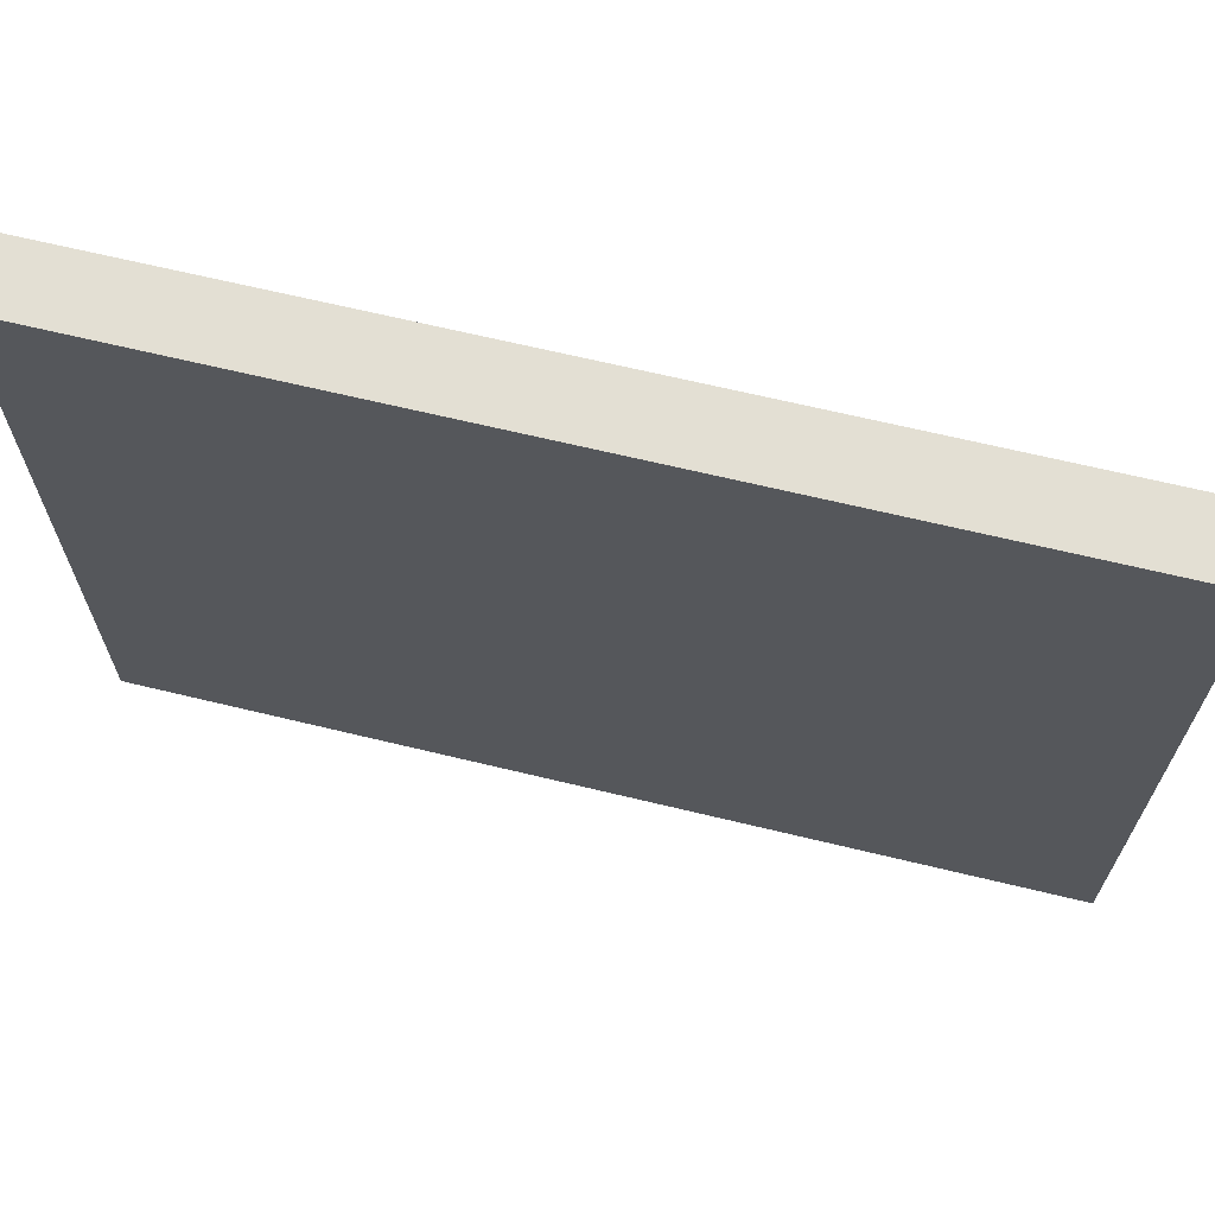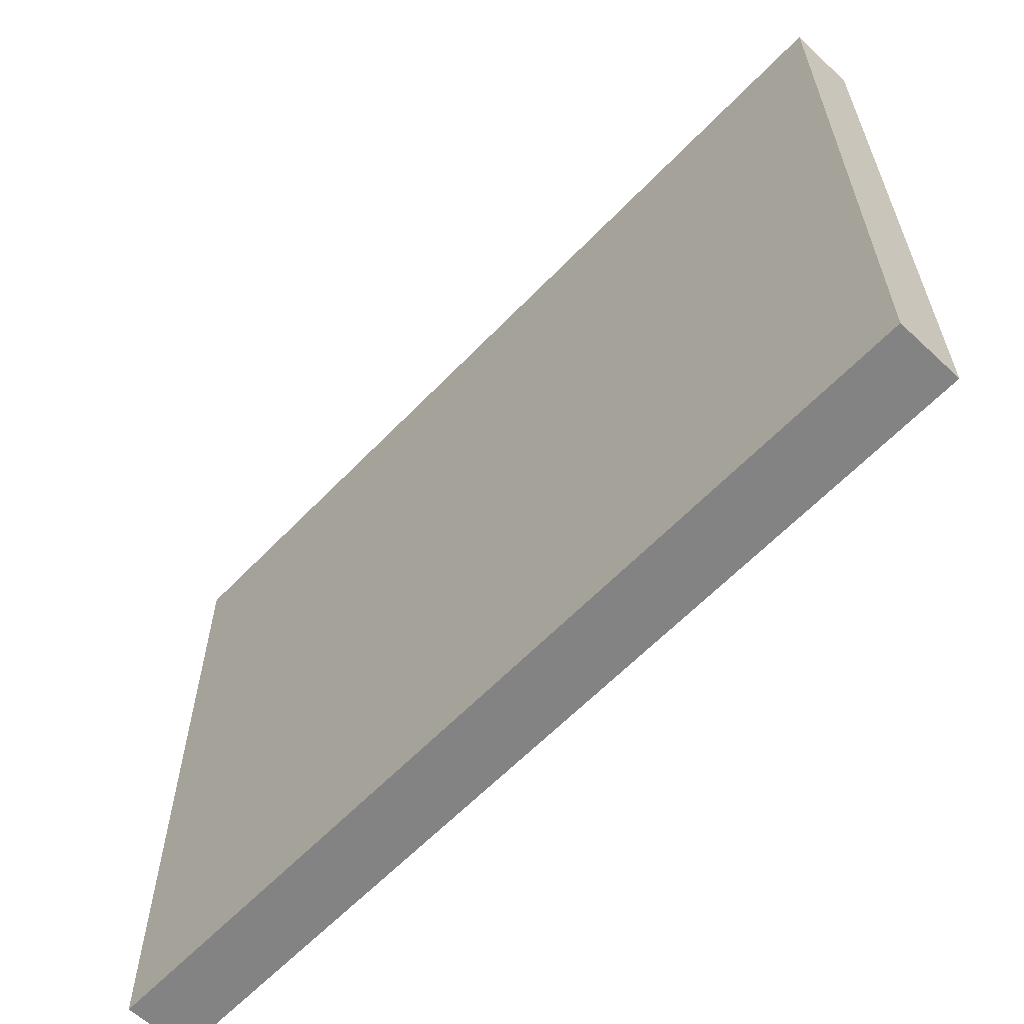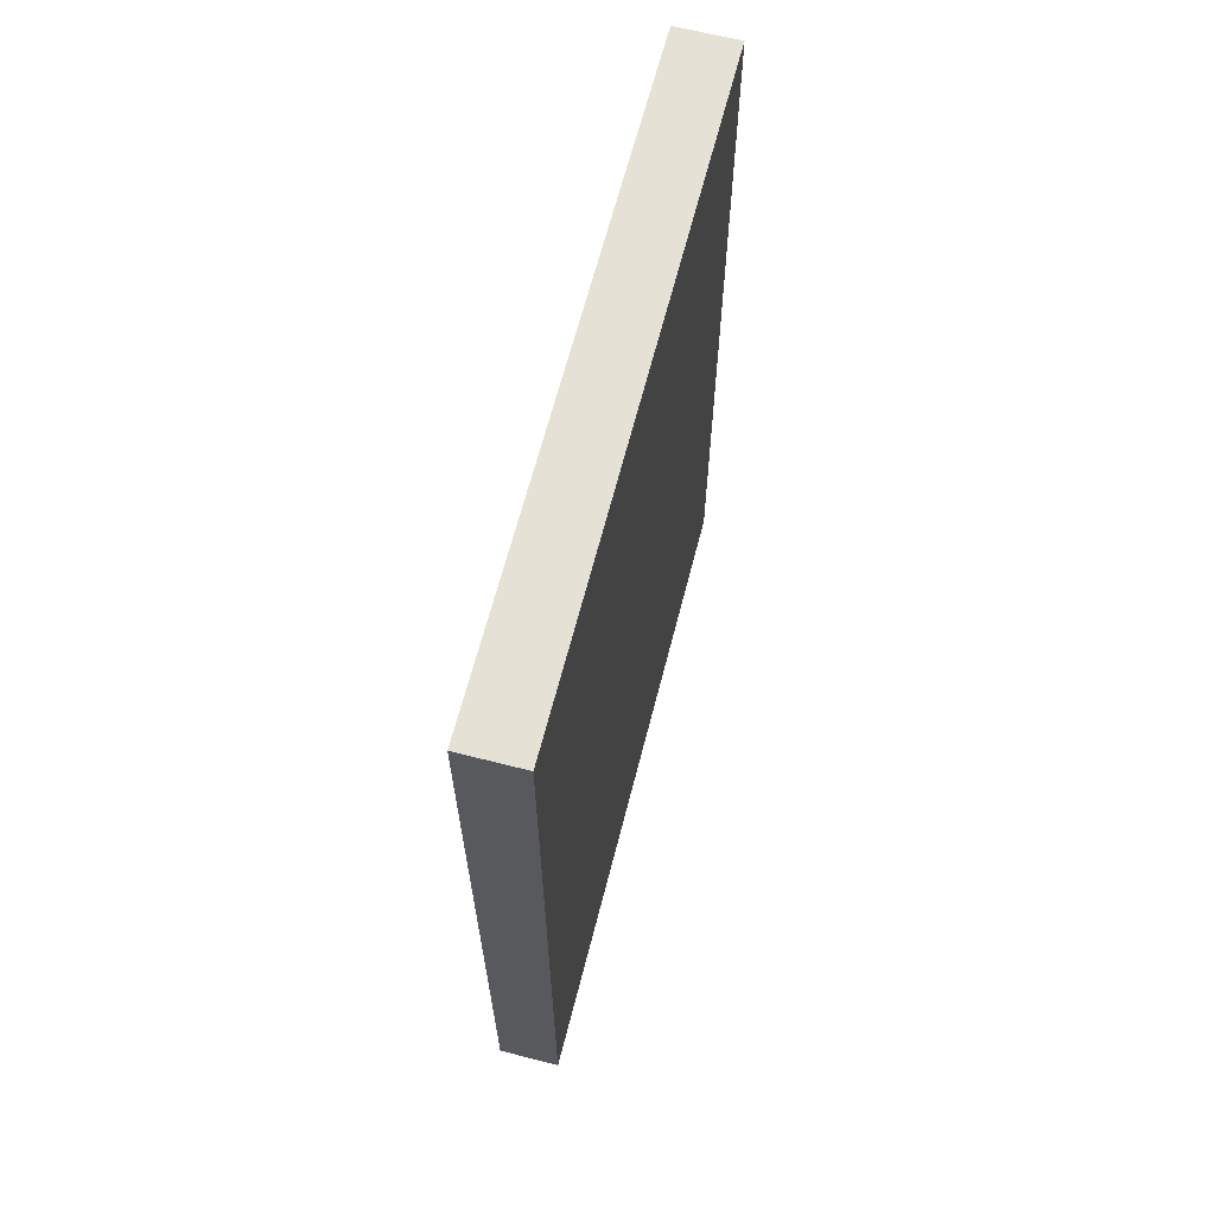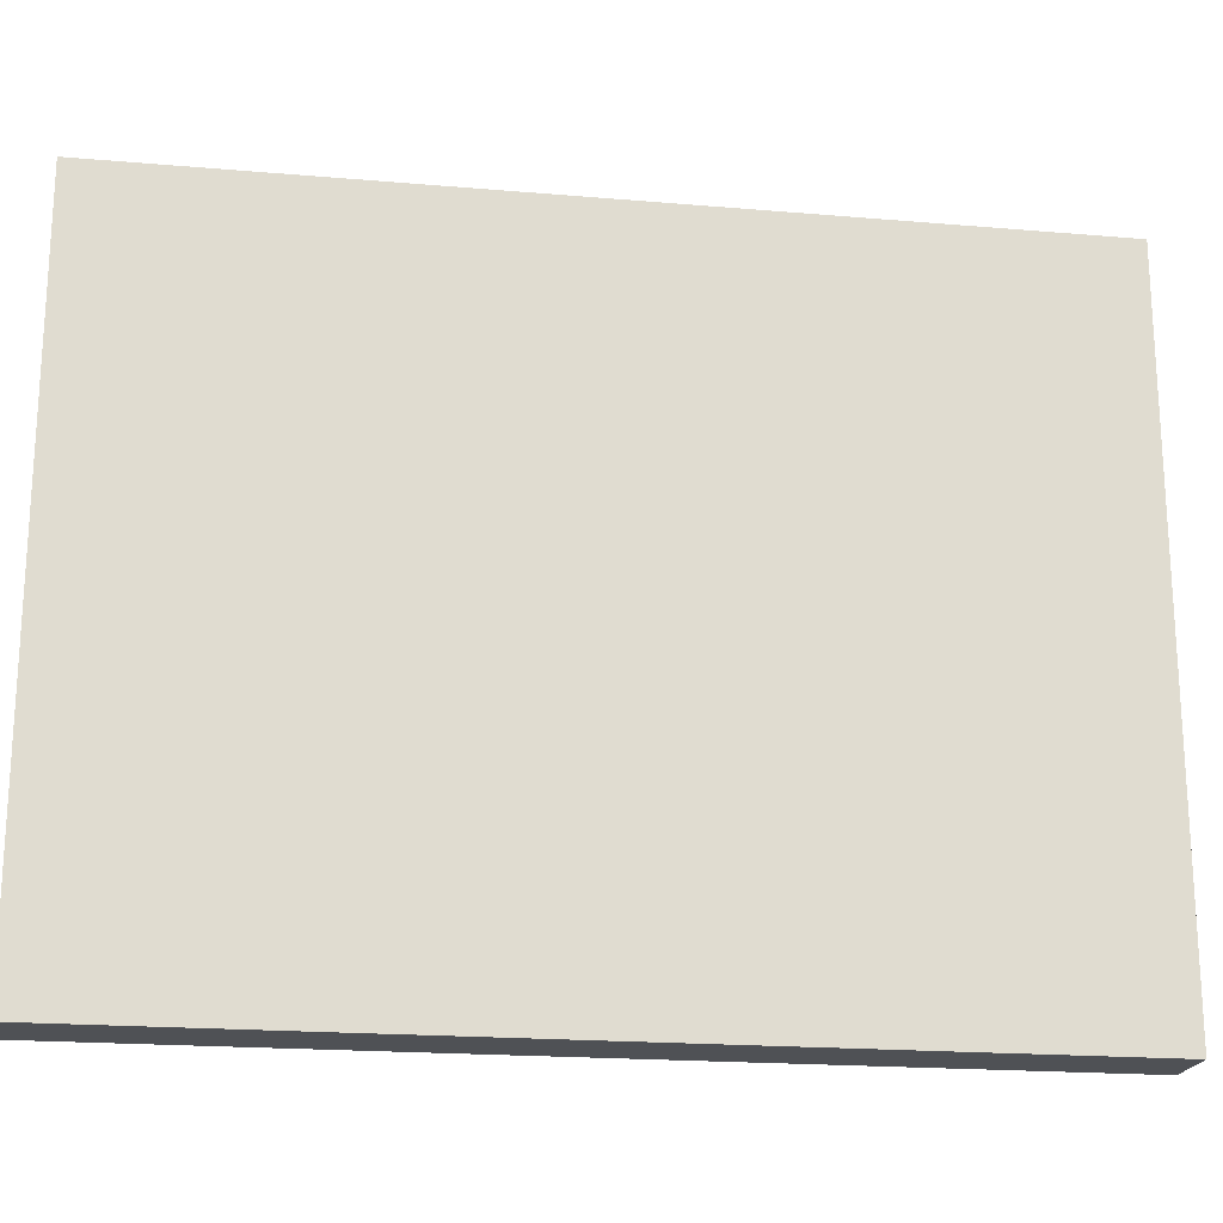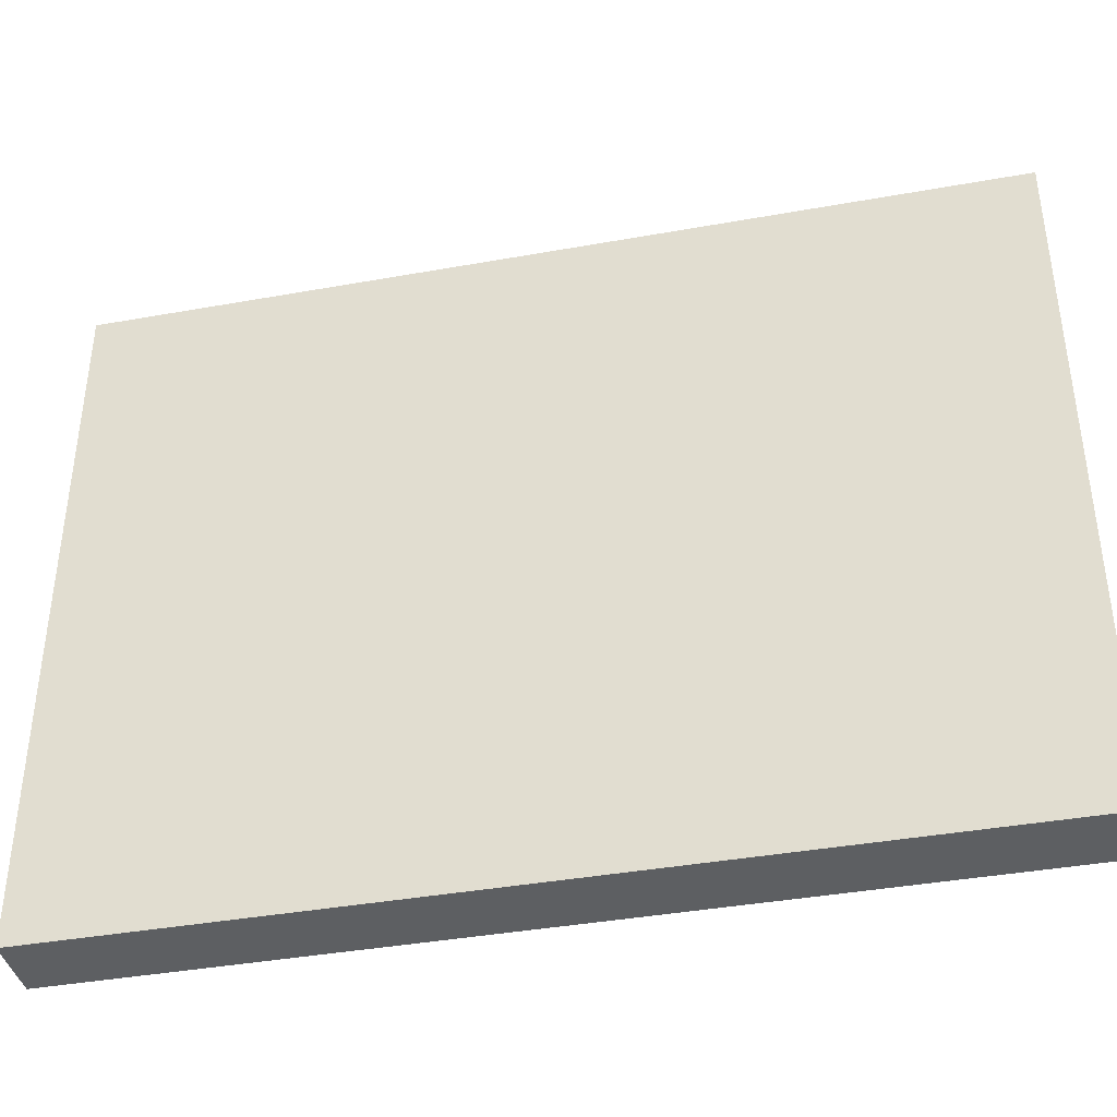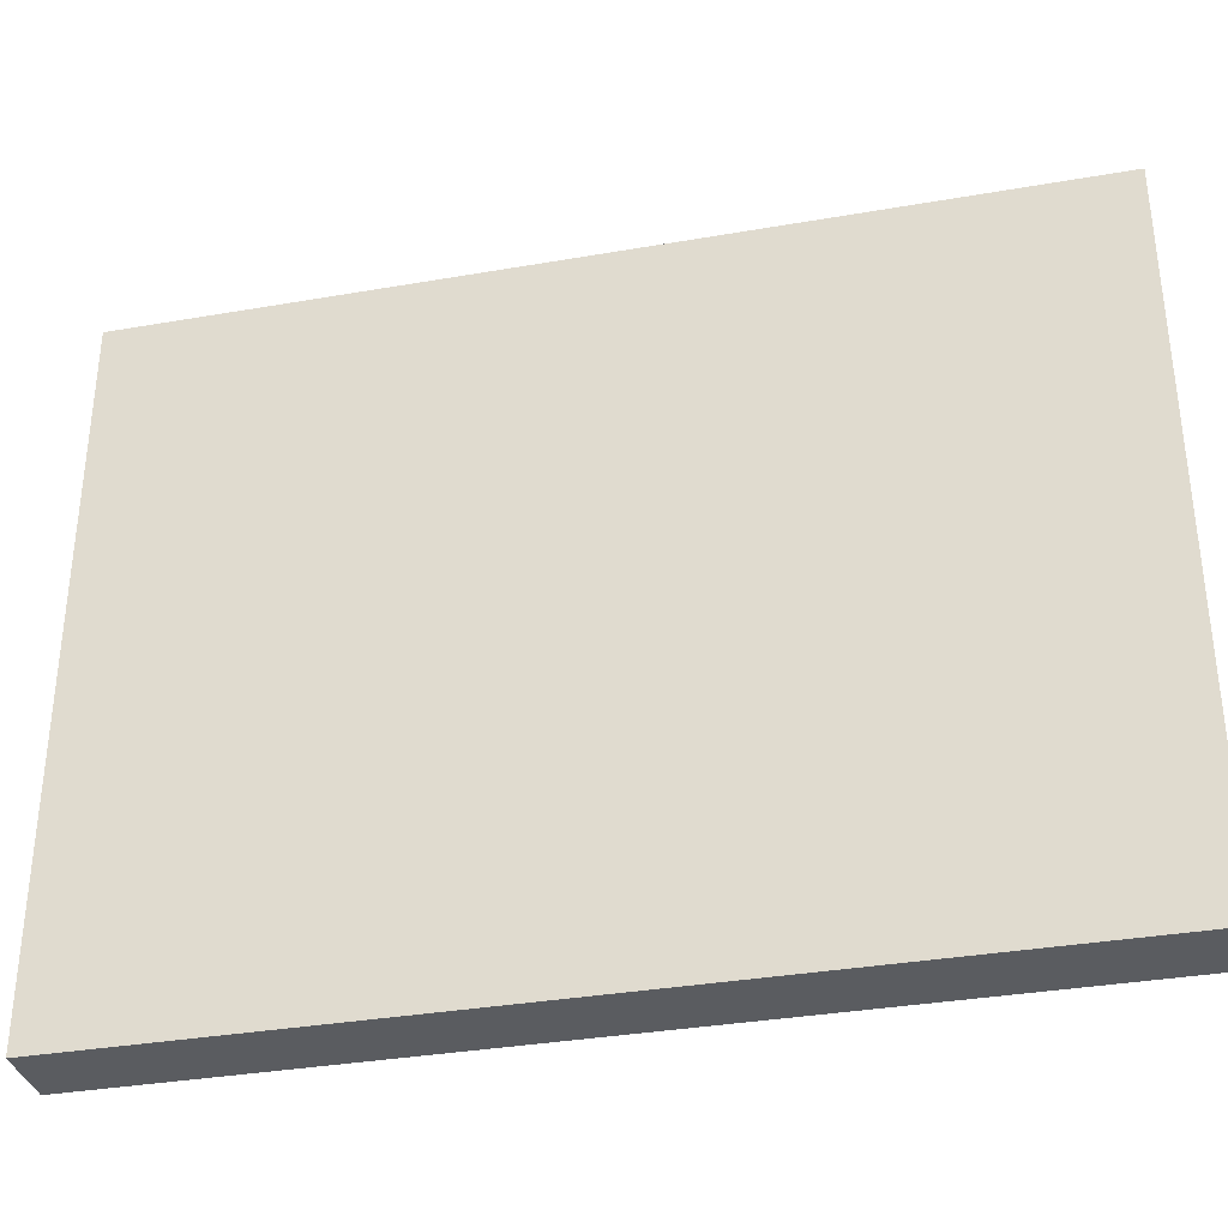
<metadata>
{"format":"obj","ext":"obj","renderer":"f3d","projection":"perspective","resolution":1024,"background":"white","views":[{"elev":67.0,"azim":103.6,"up":"+Y"},{"elev":-61.2,"azim":136.5,"up":"+Y"},{"elev":64.9,"azim":-165.6,"up":"+Z"},{"elev":-19.9,"azim":81.0,"up":"+Y"},{"elev":-39.5,"azim":102.6,"up":"+Y"},{"elev":-34.4,"azim":103.2,"up":"+Y"}]}
</metadata>
<code>
v 0.004842 -0.2878 -0.1303
v 0.004842 -0.3389 -0.1303
v 0.004842 -0.2878 -0.1967
v 3.81e-07 -0.2878 -0.1967
v 3.81e-07 -0.3389 -0.1303
v 3.81e-07 -0.2878 -0.1303
v 0.004842 -0.3389 -0.1967
v 3.81e-07 -0.3389 -0.1967
f 1 2 3
f 1 3 4
f 6 1 4
f 6 4 5
f 6 5 2
f 6 2 1
f 7 3 2
f 7 2 5
f 7 4 3
f 8 7 5
f 8 5 4
f 8 4 7

</code>
